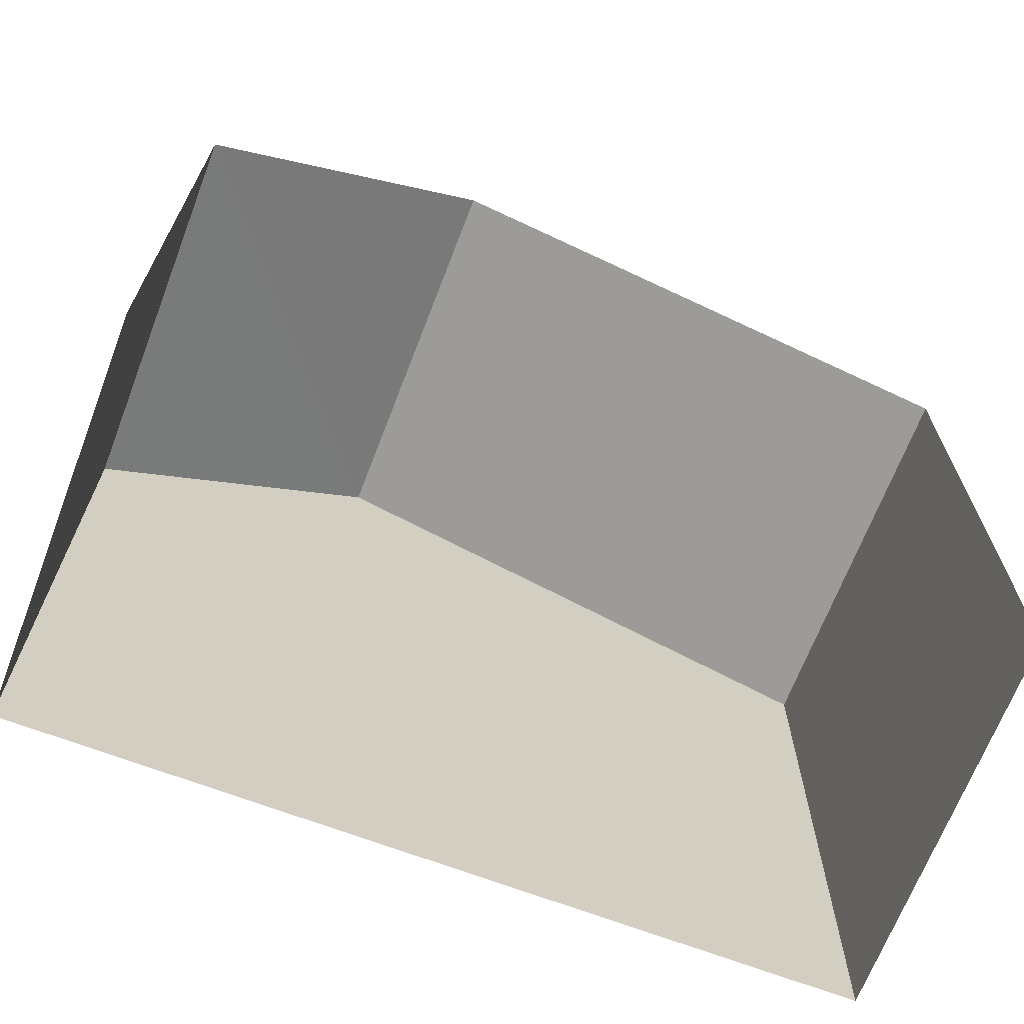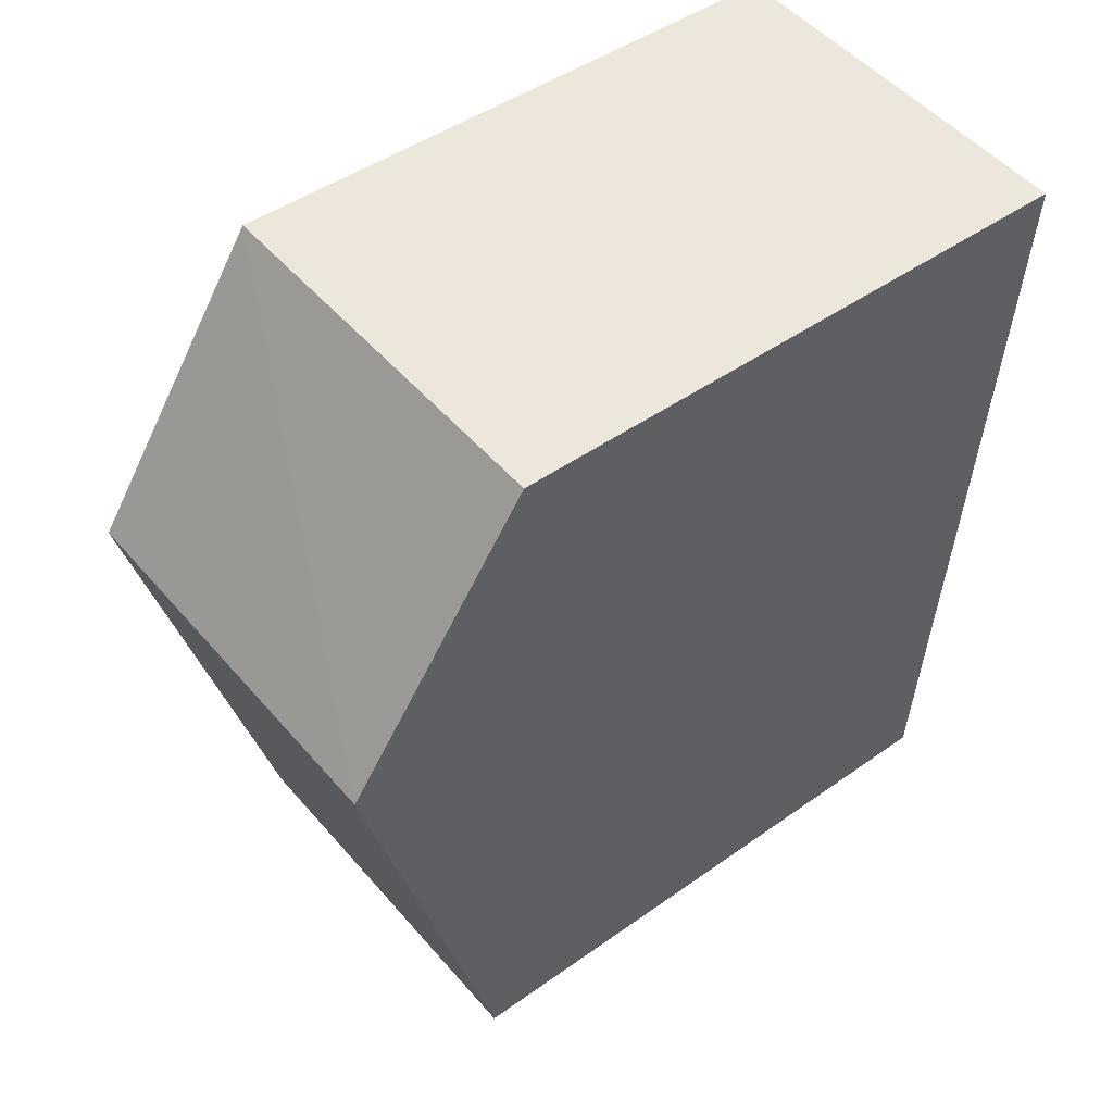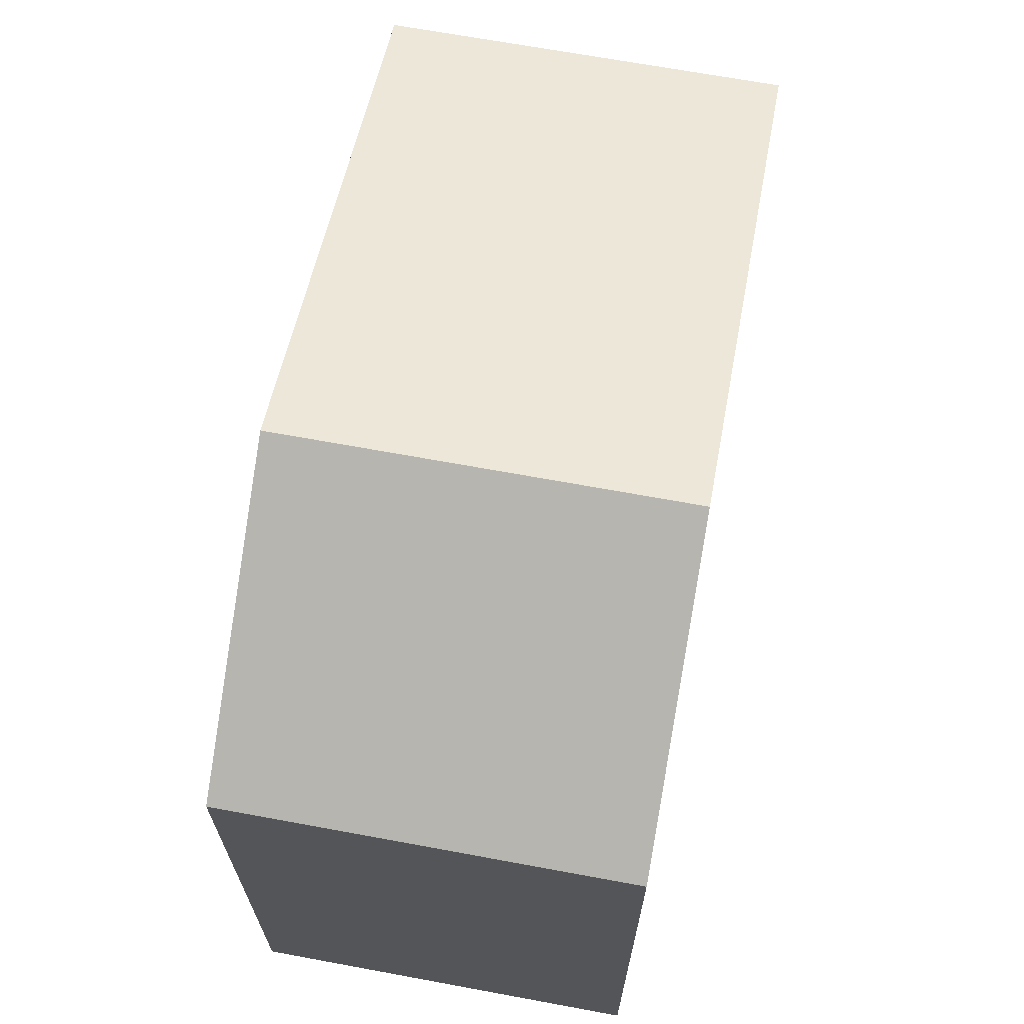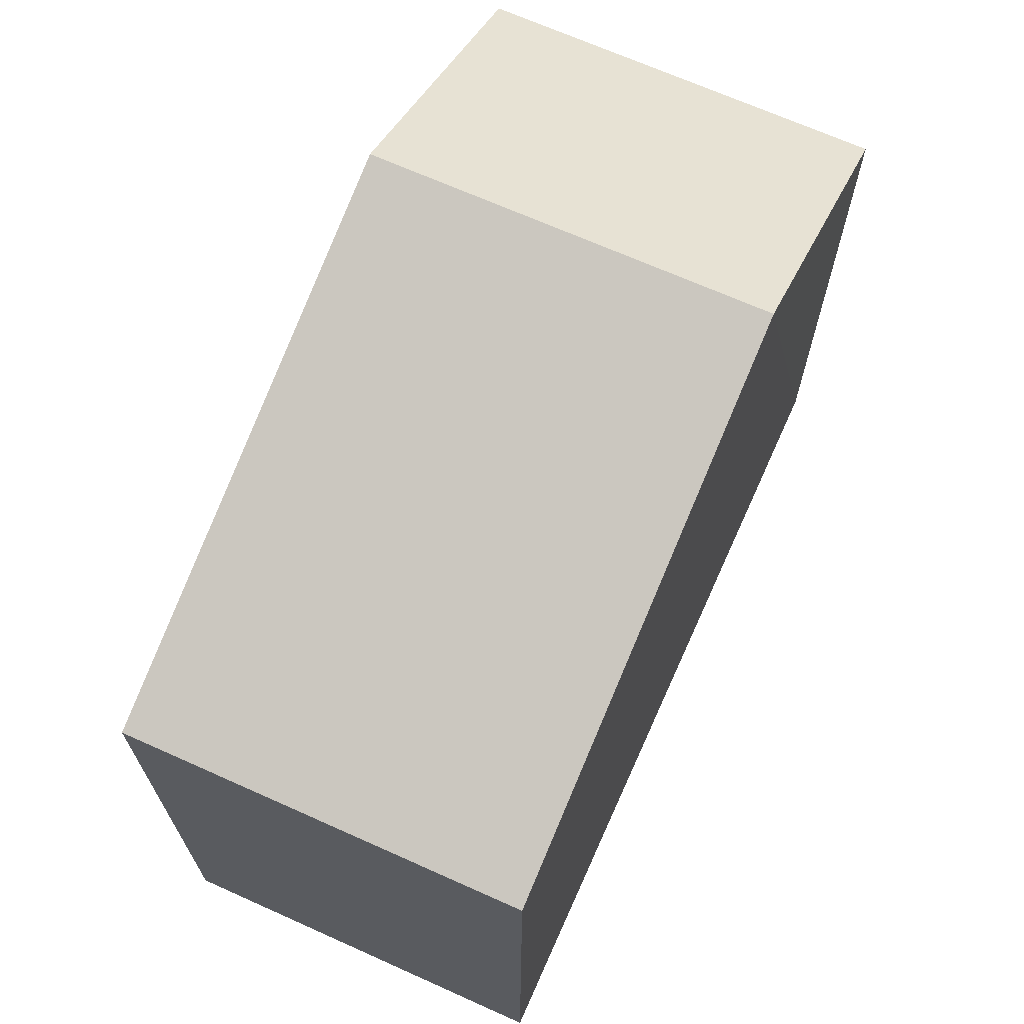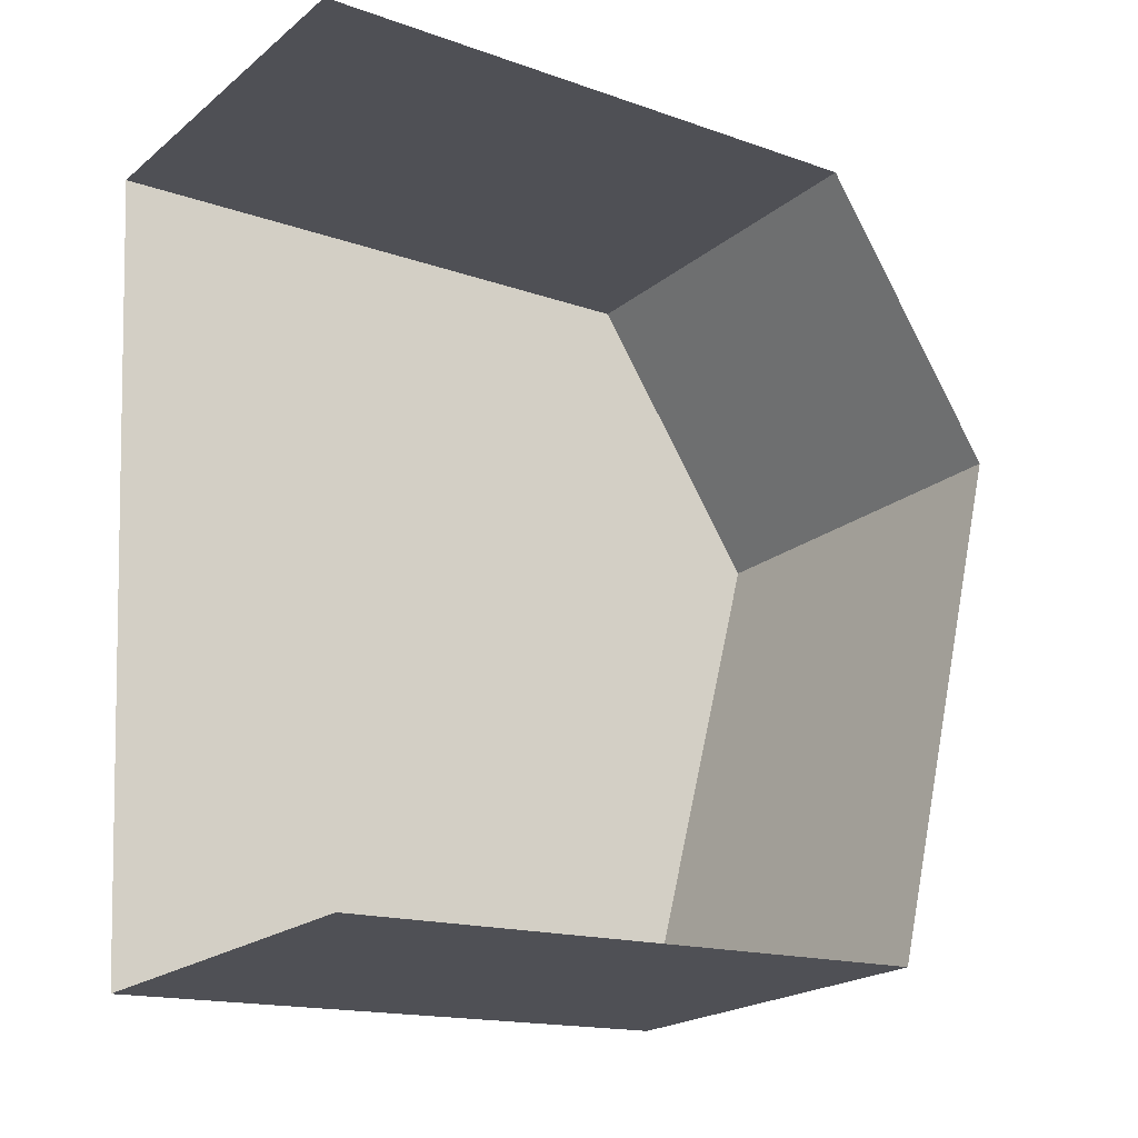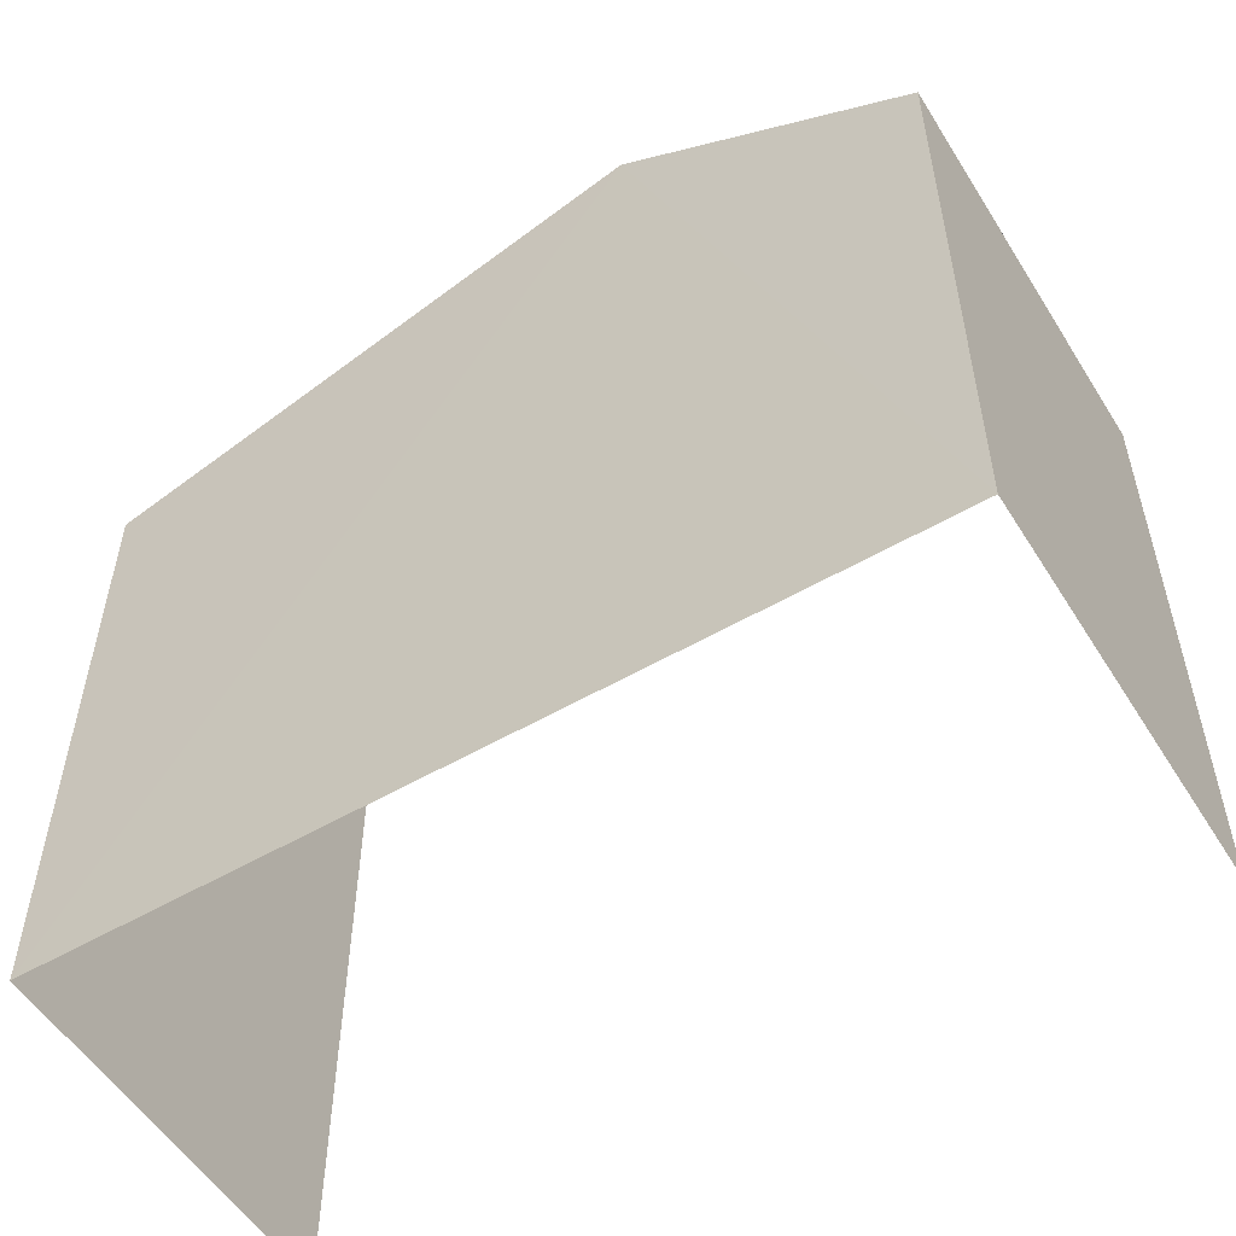
<metadata>
{"format":"obj","ext":"obj","renderer":"f3d","projection":"perspective","resolution":1024,"background":"white","views":[{"elev":-68.2,"azim":-115.2,"up":"+Z"},{"elev":45.4,"azim":50.6,"up":"+Y"},{"elev":67.6,"azim":-173.8,"up":"+Z"},{"elev":68.8,"azim":19.8,"up":"+Z"},{"elev":-16.0,"azim":-126.2,"up":"+Y"},{"elev":-54.3,"azim":117.2,"up":"+Z"}]}
</metadata>
<code>
v -3.734e+05 -1.038e+05 28.29
v -3.734e+05 -1.038e+05 28.29
v -3.734e+05 -1.038e+05 28.29
v -3.734e+05 -1.038e+05 28.29
v -3.734e+05 -1.038e+05 38.01
v -3.734e+05 -1.038e+05 35.89
v -3.734e+05 -1.038e+05 38.01
v -3.734e+05 -1.038e+05 35.89
v -3.734e+05 -1.038e+05 35.89
v -3.734e+05 -1.038e+05 35.89
f 1 2 3
f 4 1 3
f 6 3 7
f 3 2 7
f 2 10 7
f 5 6 7
f 5 8 6
f 7 9 5
f 7 10 9
f 9 1 5
f 1 4 5
f 4 8 5
f 8 4 3
f 6 8 3
f 9 2 1
f 9 10 2

</code>
